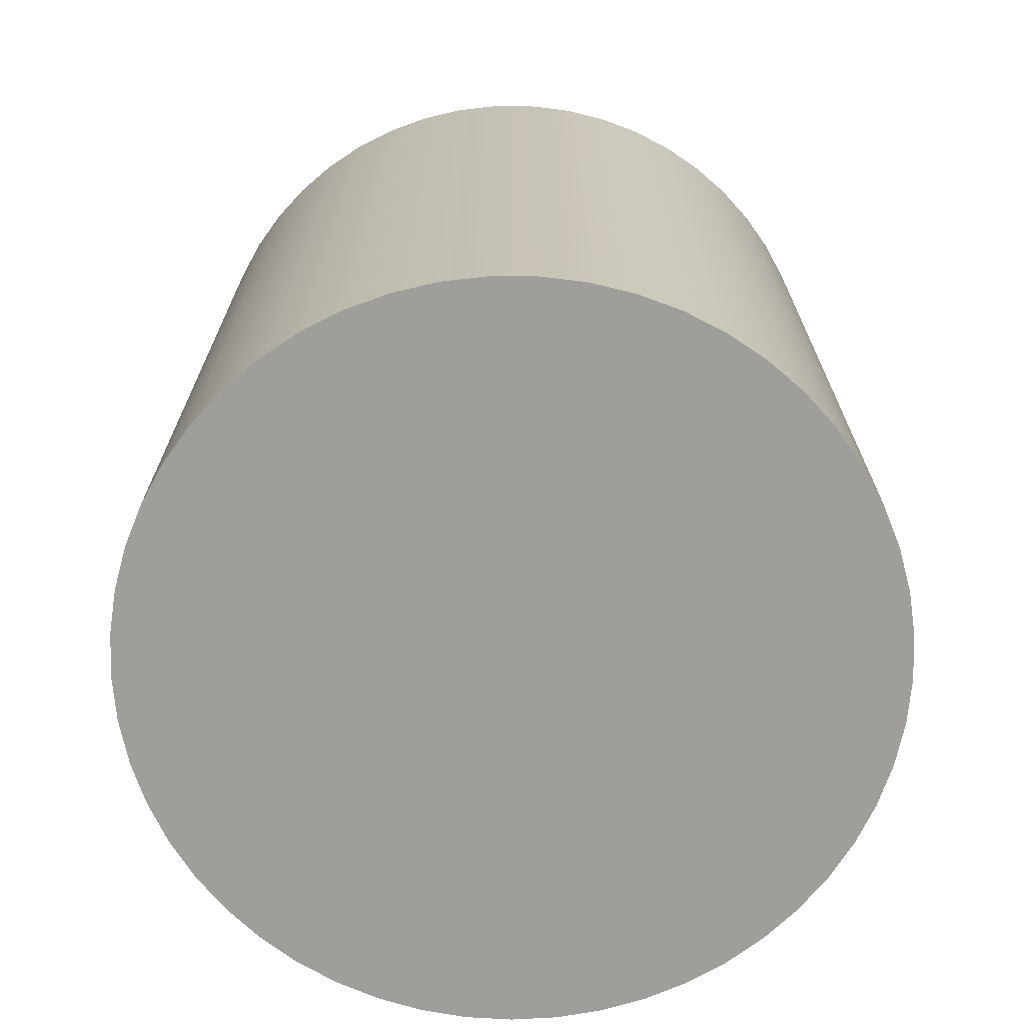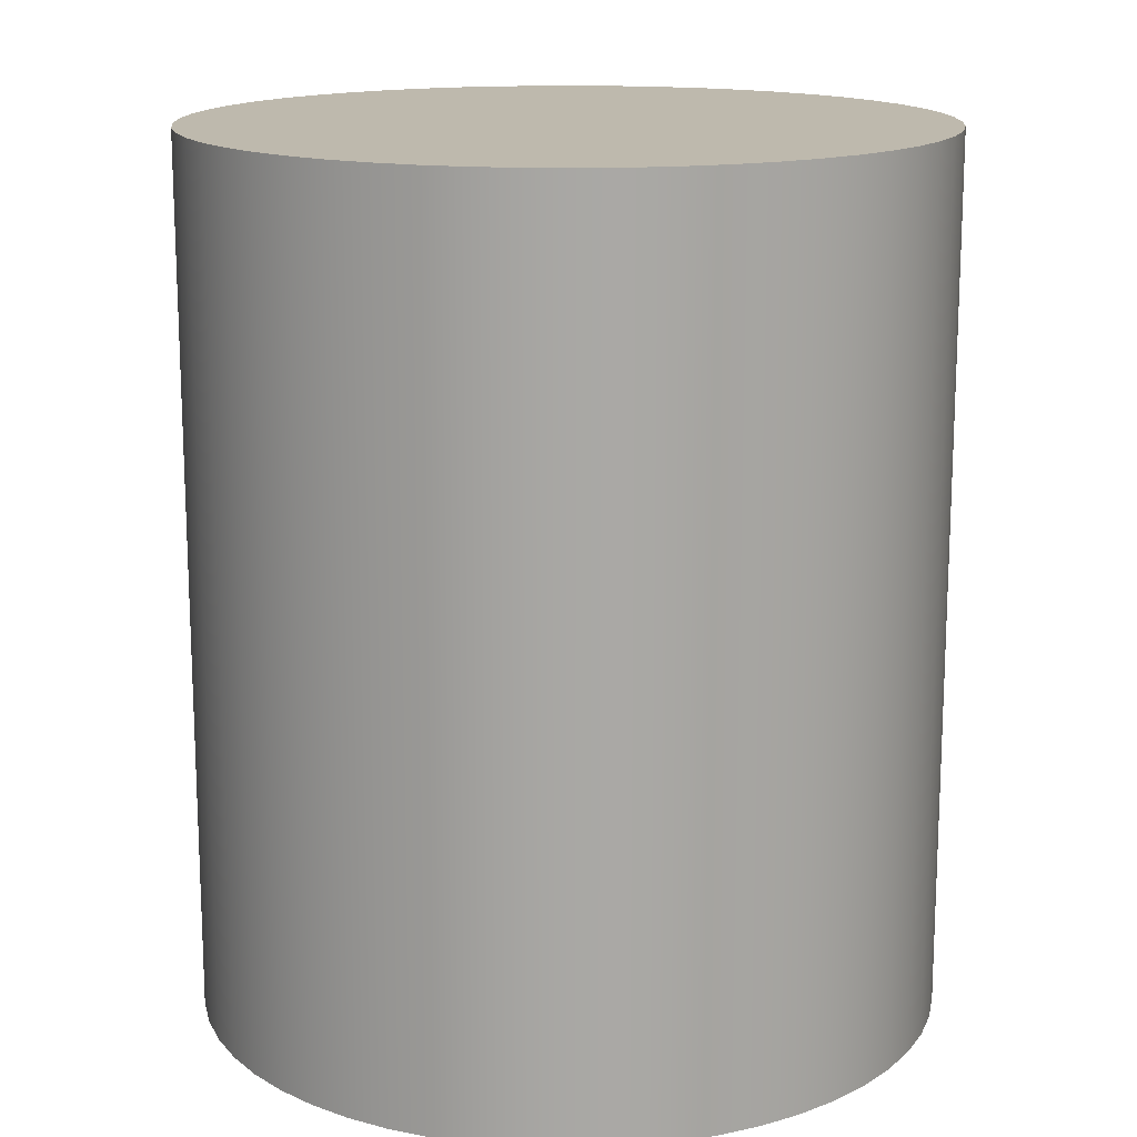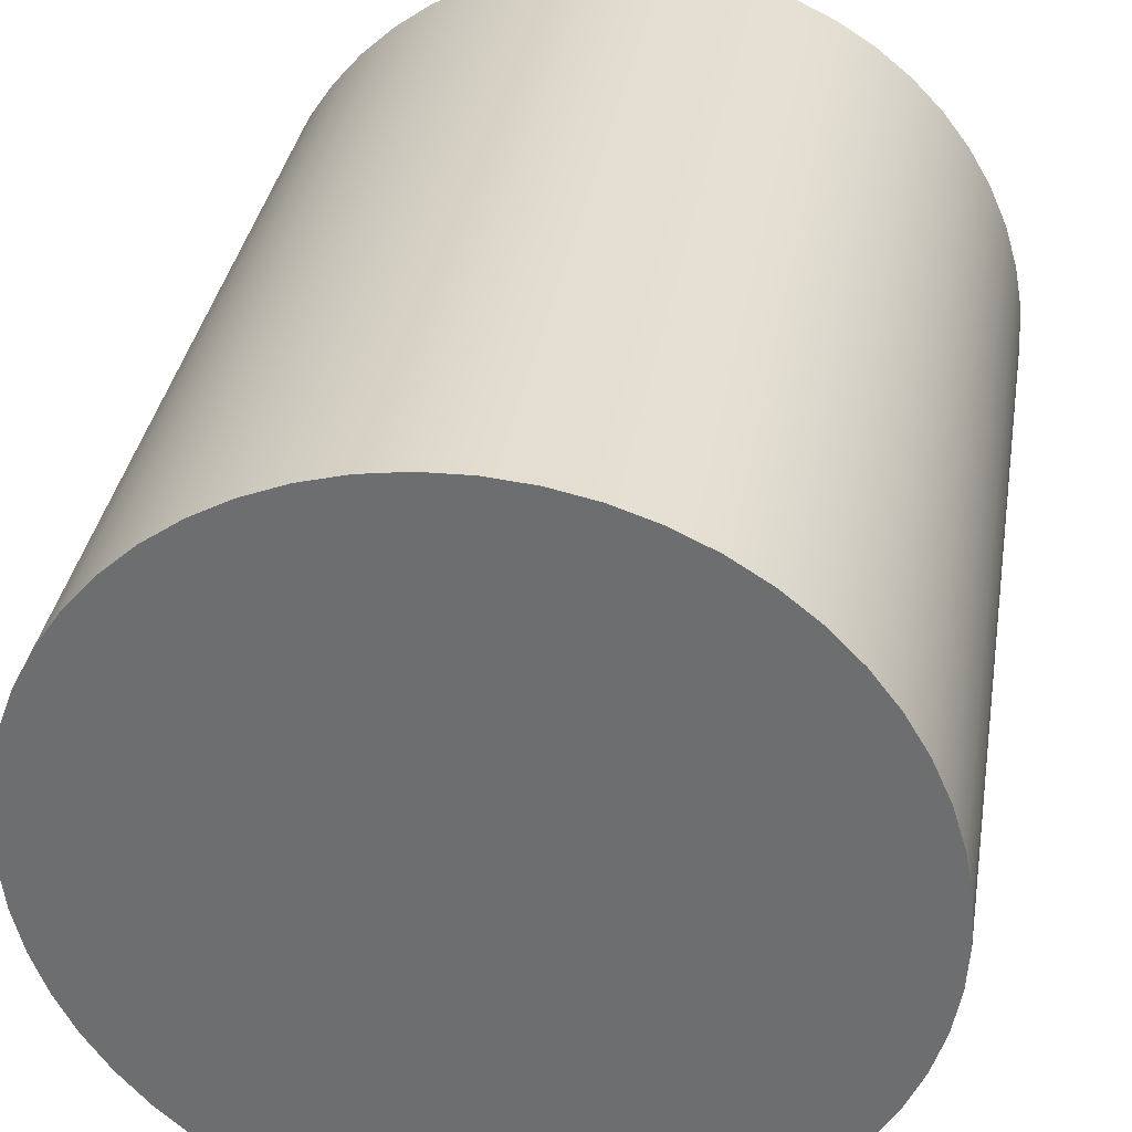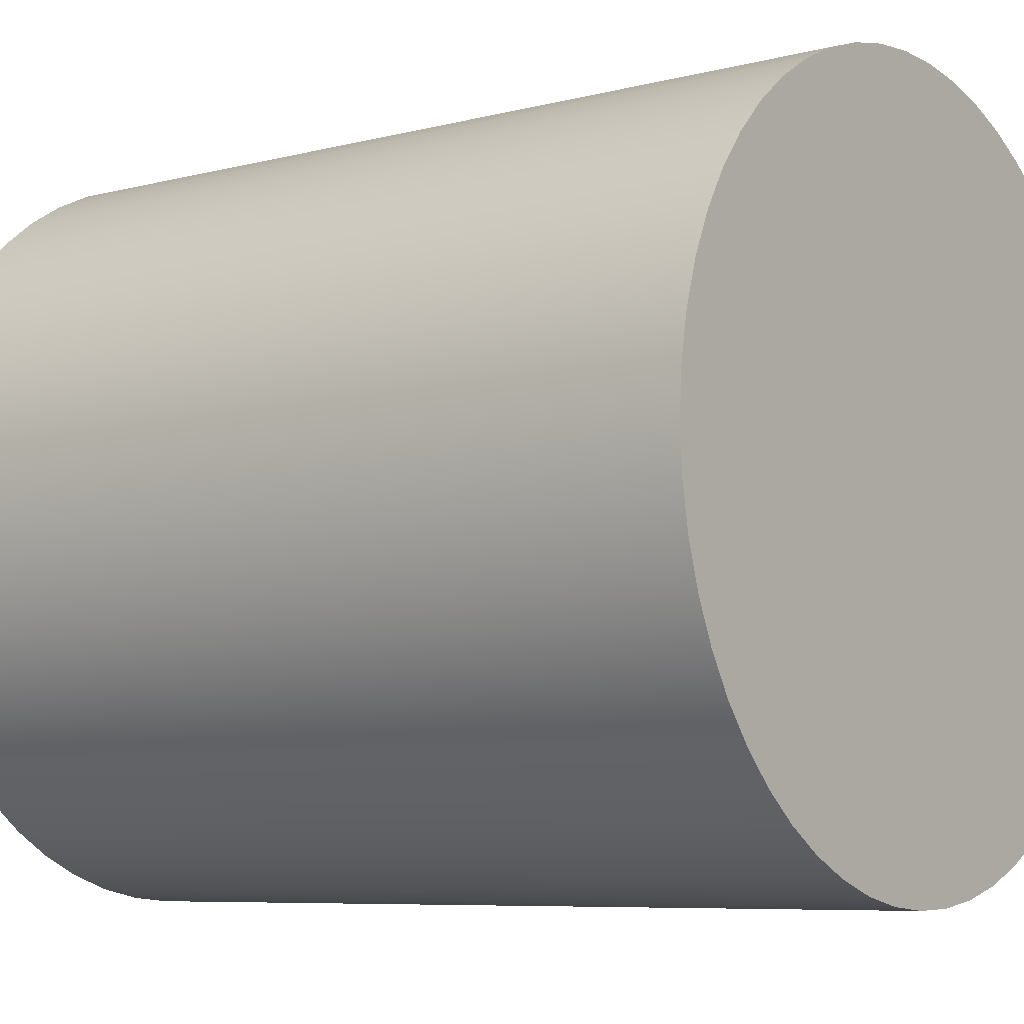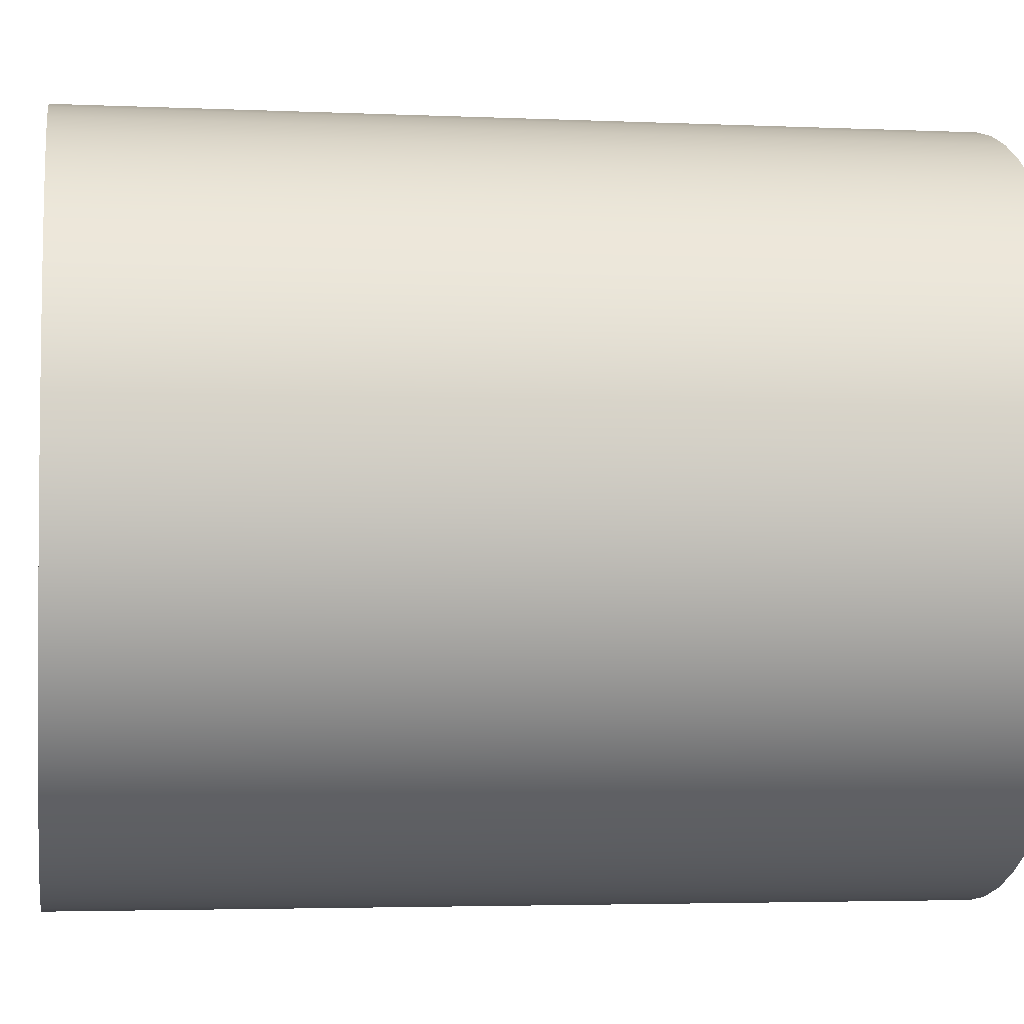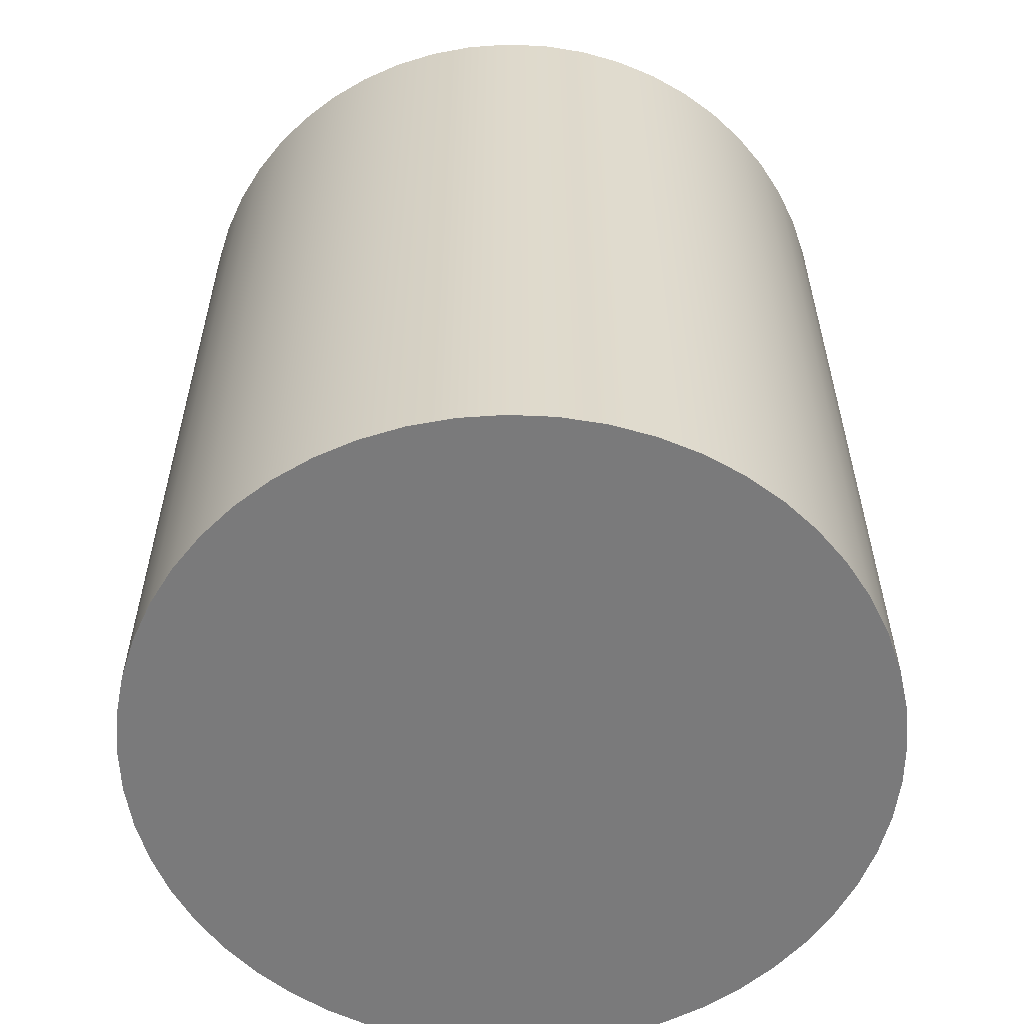
<metadata>
{"format":"obj","ext":"obj","renderer":"f3d","projection":"perspective","resolution":1024,"background":"white","views":[{"elev":-70.8,"azim":-39.2,"up":"+Y"},{"elev":15.3,"azim":-111.3,"up":"+Y"},{"elev":34.4,"azim":-170.8,"up":"+Z"},{"elev":-7.1,"azim":-53.0,"up":"+Z"},{"elev":-3.4,"azim":81.3,"up":"+Z"},{"elev":-58.1,"azim":-89.3,"up":"+Y"}]}
</metadata>
<code>
v -11.66 27.5 1.428e-15
v -11.58 27.5 1.379
v -11.34 27.5 2.739
v -10.93 27.5 4.061
v -10.38 27.5 5.325
v -9.672 27.5 6.515
v -8.834 27.5 7.613
v -7.872 27.5 8.605
v -6.799 27.5 9.475
v -5.63 27.5 10.21
v -4.383 27.5 10.81
v -3.074 27.5 11.25
v -1.722 27.5 11.53
v -0.3456 27.5 11.66
v 1.036 27.5 11.62
v 2.402 27.5 11.41
v 3.735 27.5 11.05
v 5.015 27.5 10.53
v 6.225 27.5 9.861
v 7.348 27.5 9.056
v 8.368 27.5 8.123
v 9.27 27.5 7.076
v 10.04 27.5 5.93
v 10.67 27.5 4.701
v 11.15 27.5 3.406
v 11.48 27.5 2.063
v 11.64 27.5 0.6909
v 11.64 27.5 -0.6909
v 11.48 27.5 -2.063
v 11.15 27.5 -3.406
v 10.67 27.5 -4.701
v 10.04 27.5 -5.93
v 9.27 27.5 -7.076
v 8.368 27.5 -8.123
v 7.348 27.5 -9.056
v 6.225 27.5 -9.861
v 5.015 27.5 -10.53
v 3.735 27.5 -11.05
v 2.402 27.5 -11.41
v 1.036 27.5 -11.62
v -0.3456 27.5 -11.66
v -1.722 27.5 -11.53
v -3.074 27.5 -11.25
v -4.383 27.5 -10.81
v -5.63 27.5 -10.21
v -6.799 27.5 -9.475
v -7.872 27.5 -8.605
v -8.834 27.5 -7.613
v -9.672 27.5 -6.515
v -10.38 27.5 -5.325
v -10.93 27.5 -4.061
v -11.34 27.5 -2.739
v -11.58 27.5 -1.379
v -11.66 0 1.428e-15
v -11.58 0 -1.379
v -11.34 0 -2.739
v -10.93 0 -4.061
v -10.38 0 -5.325
v -9.672 0 -6.515
v -8.834 0 -7.613
v -7.872 0 -8.605
v -6.799 0 -9.475
v -5.63 0 -10.21
v -4.383 0 -10.81
v -3.074 0 -11.25
v -1.722 0 -11.53
v -0.3456 0 -11.66
v 1.036 0 -11.62
v 2.402 0 -11.41
v 3.735 0 -11.05
v 5.015 0 -10.53
v 6.225 0 -9.861
v 7.348 0 -9.056
v 8.368 0 -8.123
v 9.27 0 -7.076
v 10.04 0 -5.93
v 10.67 0 -4.701
v 11.15 0 -3.406
v 11.48 0 -2.063
v 11.64 0 -0.6909
v 11.64 0 0.6909
v 11.48 0 2.063
v 11.15 0 3.406
v 10.67 0 4.701
v 10.04 0 5.93
v 9.27 0 7.076
v 8.368 0 8.123
v 7.348 0 9.056
v 6.225 0 9.861
v 5.015 0 10.53
v 3.735 0 11.05
v 2.402 0 11.41
v 1.036 0 11.62
v -0.3456 0 11.66
v -1.722 0 11.53
v -3.074 0 11.25
v -4.383 0 10.81
v -5.63 0 10.21
v -6.799 0 9.475
v -7.872 0 8.605
v -8.834 0 7.613
v -9.672 0 6.515
v -10.38 0 5.325
v -10.93 0 4.061
v -11.34 0 2.739
v -11.58 0 1.379
v -11.66 27.5 1.428e-15
v -11.58 27.5 -1.379
v -11.34 27.5 -2.739
v -10.93 27.5 -4.061
v -10.38 27.5 -5.325
v -9.672 27.5 -6.515
v -8.834 27.5 -7.613
v -7.872 27.5 -8.605
v -6.799 27.5 -9.475
v -5.63 27.5 -10.21
v -4.383 27.5 -10.81
v -3.074 27.5 -11.25
v -1.722 27.5 -11.53
v -0.3456 27.5 -11.66
v 1.036 27.5 -11.62
v 2.402 27.5 -11.41
v 3.735 27.5 -11.05
v 5.015 27.5 -10.53
v 6.225 27.5 -9.861
v 7.348 27.5 -9.056
v 8.368 27.5 -8.123
v 9.27 27.5 -7.076
v 10.04 27.5 -5.93
v 10.67 27.5 -4.701
v 11.15 27.5 -3.406
v 11.48 27.5 -2.063
v 11.64 27.5 -0.6909
v 11.64 27.5 0.6909
v 11.48 27.5 2.063
v 11.15 27.5 3.406
v 10.67 27.5 4.701
v 10.04 27.5 5.93
v 9.27 27.5 7.076
v 8.368 27.5 8.123
v 7.348 27.5 9.056
v 6.225 27.5 9.861
v 5.015 27.5 10.53
v 3.735 27.5 11.05
v 2.402 27.5 11.41
v 1.036 27.5 11.62
v -0.3456 27.5 11.66
v -1.722 27.5 11.53
v -3.074 27.5 11.25
v -4.383 27.5 10.81
v -5.63 27.5 10.21
v -6.799 27.5 9.475
v -7.872 27.5 8.605
v -8.834 27.5 7.613
v -9.672 27.5 6.515
v -10.38 27.5 5.325
v -10.93 27.5 4.061
v -11.34 27.5 2.739
v -11.58 27.5 1.379
v -11.66 0 1.428e-15
v -11.58 0 1.379
v -11.34 0 2.739
v -10.93 0 4.061
v -10.38 0 5.325
v -9.672 0 6.515
v -8.834 0 7.613
v -7.872 0 8.605
v -6.799 0 9.475
v -5.63 0 10.21
v -4.383 0 10.81
v -3.074 0 11.25
v -1.722 0 11.53
v -0.3456 0 11.66
v 1.036 0 11.62
v 2.402 0 11.41
v 3.735 0 11.05
v 5.015 0 10.53
v 6.225 0 9.861
v 7.348 0 9.056
v 8.368 0 8.123
v 9.27 0 7.076
v 10.04 0 5.93
v 10.67 0 4.701
v 11.15 0 3.406
v 11.48 0 2.063
v 11.64 0 0.6909
v 11.64 0 -0.6909
v 11.48 0 -2.063
v 11.15 0 -3.406
v 10.67 0 -4.701
v 10.04 0 -5.93
v 9.27 0 -7.076
v 8.368 0 -8.123
v 7.348 0 -9.056
v 6.225 0 -9.861
v 5.015 0 -10.53
v 3.735 0 -11.05
v 2.402 0 -11.41
v 1.036 0 -11.62
v -0.3456 0 -11.66
v -1.722 0 -11.53
v -3.074 0 -11.25
v -4.383 0 -10.81
v -5.63 0 -10.21
v -6.799 0 -9.475
v -7.872 0 -8.605
v -8.834 0 -7.613
v -9.672 0 -6.515
v -10.38 0 -5.325
v -10.93 0 -4.061
v -11.34 0 -2.739
v -11.58 0 -1.379
v -11.66 0 1.428e-15
v -11.66 27.5 1.428e-15
f 53 1 26
f 26 1 2
f 26 2 3
f 26 3 25
f 25 3 4
f 25 4 24
f 24 4 5
f 24 5 23
f 23 5 6
f 23 6 22
f 22 6 7
f 22 7 21
f 21 7 8
f 21 8 20
f 20 8 9
f 20 9 19
f 19 9 10
f 19 10 18
f 18 10 11
f 18 11 17
f 17 11 12
f 17 12 16
f 16 12 13
f 16 13 15
f 15 13 14
f 27 29 26
f 26 29 30
f 26 30 31
f 27 28 29
f 31 32 26
f 26 32 33
f 26 33 34
f 34 35 26
f 26 35 36
f 26 36 37
f 37 38 26
f 26 38 39
f 26 39 40
f 40 41 26
f 26 41 42
f 26 42 43
f 43 44 26
f 26 44 45
f 26 45 46
f 46 47 26
f 26 47 48
f 26 48 49
f 49 50 26
f 26 50 51
f 26 51 52
f 52 53 26
f 106 54 82
f 82 54 55
f 82 55 56
f 56 57 82
f 82 57 58
f 82 58 59
f 59 60 82
f 82 60 61
f 82 61 62
f 62 63 82
f 82 63 64
f 82 64 65
f 65 66 82
f 82 66 67
f 82 67 68
f 68 69 82
f 82 69 70
f 82 70 71
f 71 72 82
f 82 72 73
f 82 73 74
f 74 75 82
f 82 75 76
f 82 76 77
f 77 78 82
f 82 78 79
f 82 79 81
f 81 79 80
f 106 82 105
f 105 82 83
f 105 83 104
f 104 83 84
f 104 84 103
f 103 84 85
f 103 85 102
f 102 85 86
f 102 86 101
f 101 86 87
f 101 87 100
f 100 87 88
f 100 88 99
f 99 88 89
f 99 89 98
f 98 89 90
f 98 90 97
f 97 90 91
f 97 91 96
f 96 91 92
f 96 92 95
f 95 92 93
f 95 93 94
f 108 212 107
f 107 212 213
f 214 160 159
f 159 160 161
f 159 161 158
f 158 161 162
f 158 162 157
f 157 162 163
f 157 163 156
f 156 163 164
f 156 164 155
f 155 164 165
f 155 165 154
f 154 165 166
f 154 166 153
f 153 166 167
f 153 167 152
f 152 167 168
f 152 168 151
f 151 168 169
f 151 169 150
f 150 169 170
f 150 170 149
f 149 170 171
f 149 171 148
f 148 171 172
f 148 172 147
f 147 172 173
f 147 173 146
f 146 173 174
f 146 174 145
f 145 174 175
f 145 175 144
f 144 175 176
f 144 176 143
f 143 176 177
f 143 177 142
f 142 177 178
f 142 178 141
f 141 178 179
f 141 179 140
f 140 179 180
f 140 180 139
f 139 180 181
f 139 181 138
f 138 181 182
f 138 182 137
f 137 182 183
f 137 183 136
f 136 183 184
f 136 184 135
f 135 184 185
f 135 185 134
f 134 185 186
f 134 186 133
f 133 186 187
f 133 187 132
f 132 187 188
f 132 188 131
f 131 188 189
f 131 189 130
f 130 189 190
f 130 190 129
f 129 190 191
f 129 191 128
f 128 191 192
f 128 192 127
f 127 192 193
f 127 193 126
f 126 193 194
f 126 194 125
f 125 194 195
f 125 195 124
f 124 195 196
f 124 196 123
f 123 196 197
f 123 197 122
f 122 197 198
f 122 198 121
f 121 198 199
f 121 199 120
f 120 199 200
f 120 200 119
f 119 200 201
f 119 201 118
f 118 201 202
f 118 202 117
f 117 202 203
f 117 203 116
f 116 203 204
f 116 204 115
f 115 204 205
f 115 205 114
f 114 205 206
f 114 206 113
f 113 206 207
f 113 207 112
f 112 207 208
f 112 208 111
f 111 208 209
f 111 209 110
f 110 209 210
f 110 210 109
f 109 210 211
f 109 211 108
f 108 211 212

</code>
